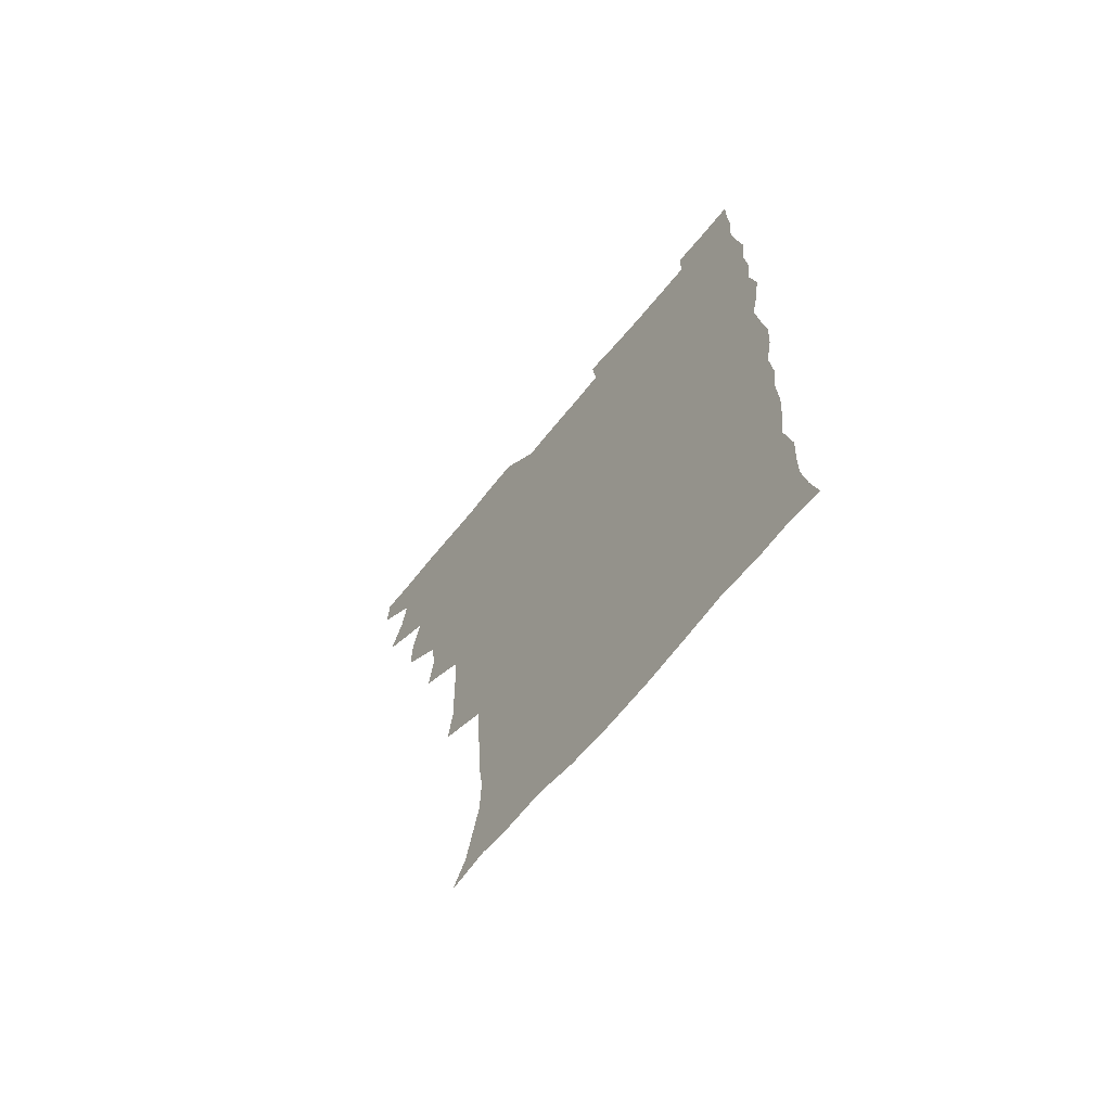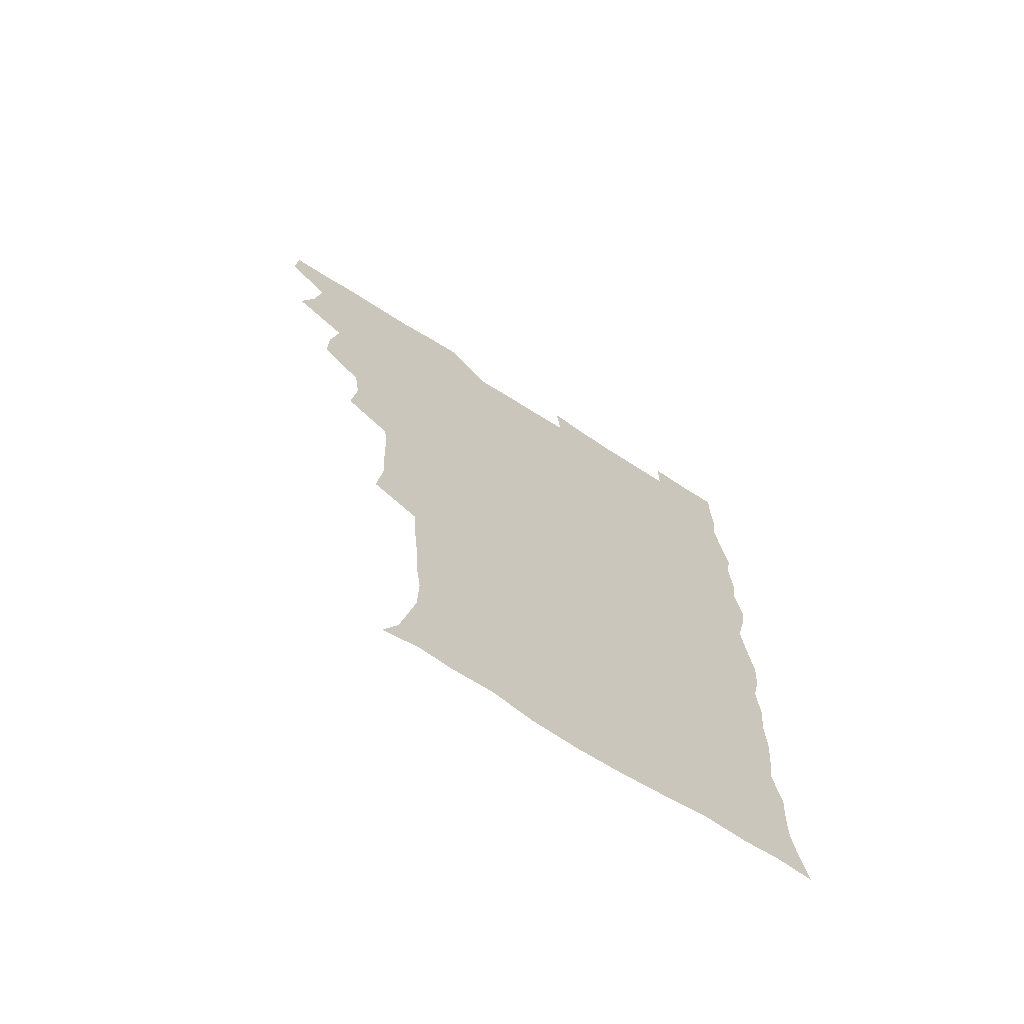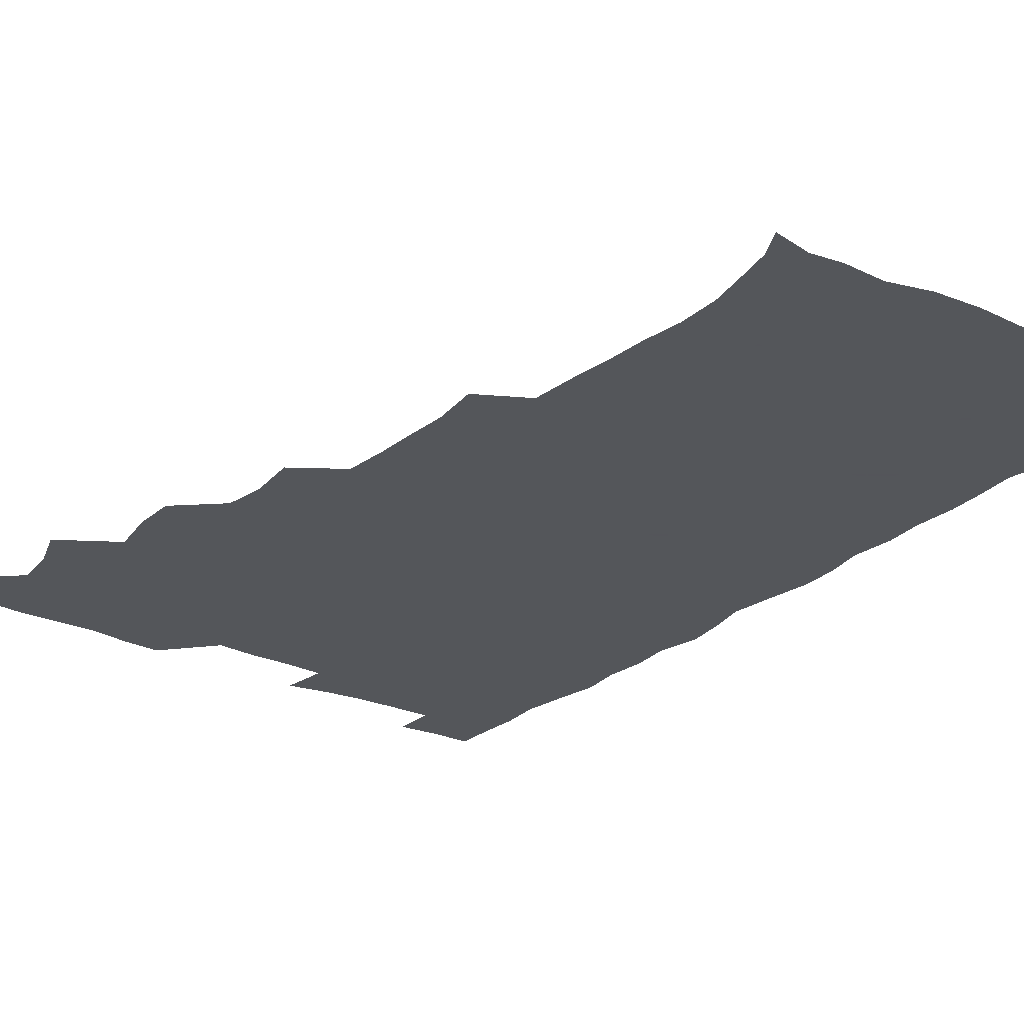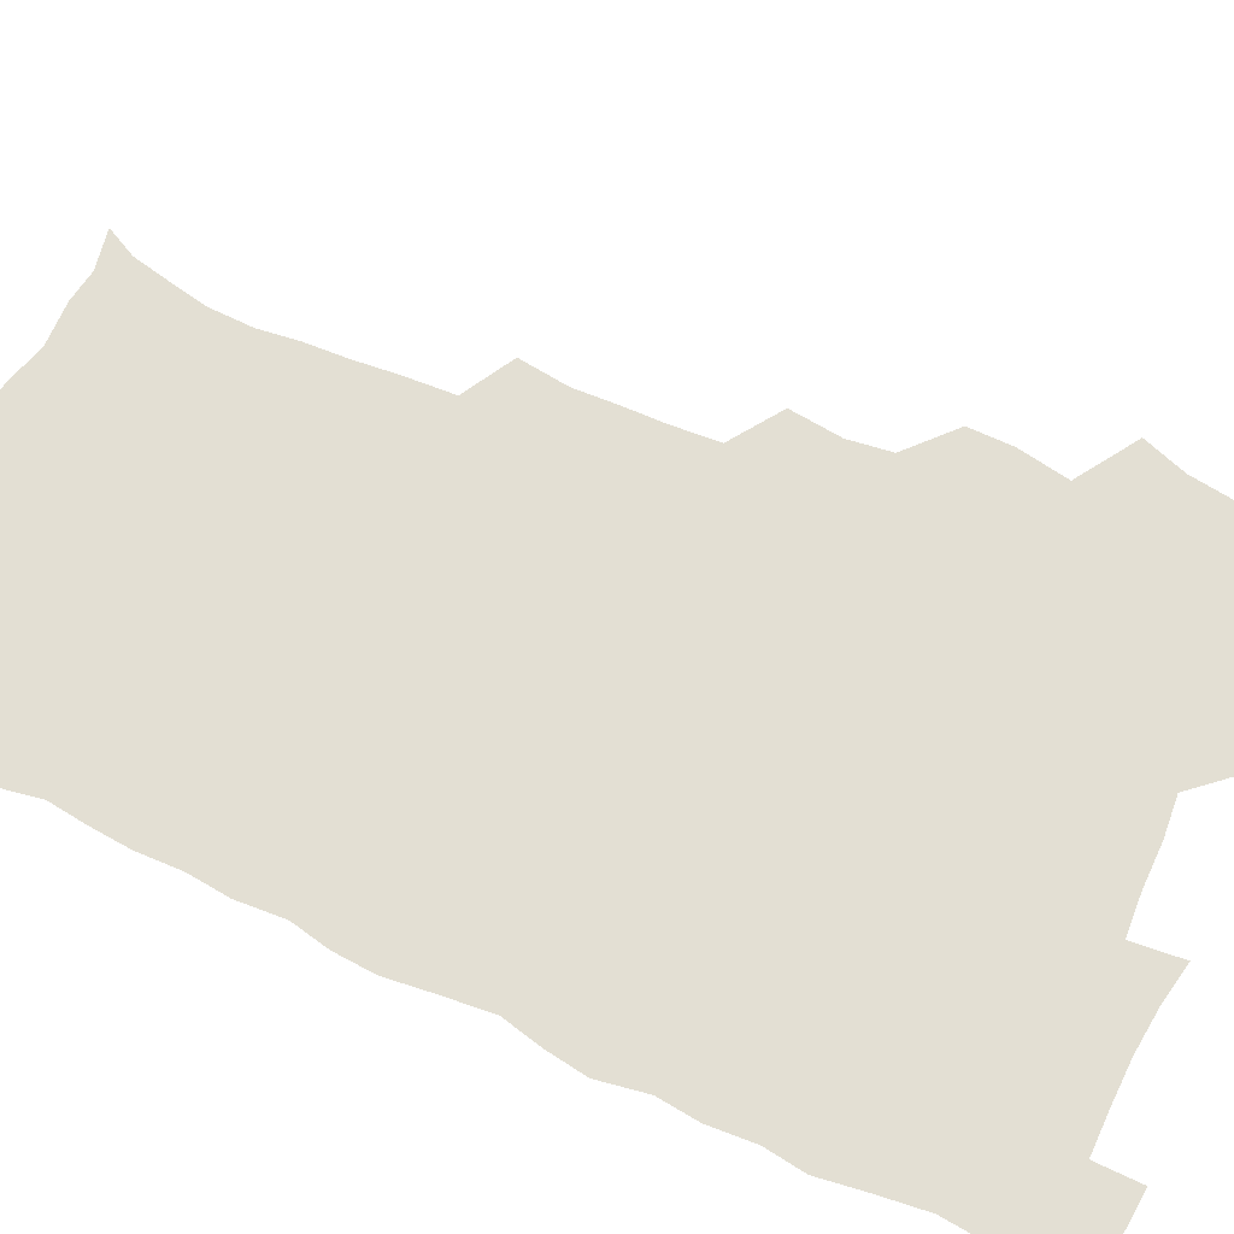
<metadata>
{"format":"obj","ext":"obj","renderer":"f3d","projection":"perspective","resolution":1024,"background":"white","views":[{"elev":-68.8,"azim":50.5,"up":"+Y"},{"elev":-70.1,"azim":-32.6,"up":"+Y"},{"elev":-25.1,"azim":-36.8,"up":"+Z"},{"elev":67.0,"azim":114.8,"up":"+Z"}]}
</metadata>
<code>
v 480 540.5 0
v 480.8 555.4 0
v 488.9 492.6 0
v 494.3 508.1 0
v 496.7 524.6 0
v 497.1 539.7 0
v 496.1 555.4 0
v 506.8 445.1 0
v 506.9 460.9 0
v 510.2 479.1 0
v 513.8 495.6 0
v 511.6 509.7 0
v 513.3 524.7 0
v 512.8 539.5 0
v 510.8 556.9 0
v 522.9 396.6 0
v 525 415.1 0
v 523 430.4 0
v 526.7 449.1 0
v 526.6 464.9 0
v 526.1 480 0
v 527.3 495.4 0
v 528.1 510.3 0
v 528.4 524.7 0
v 527.9 538.9 0
v 525.9 556.5 0
v 540.7 319.1 0
v 543 337.1 0
v 542.3 351.9 0
v 541.9 367.9 0
v 540.7 384.6 0
v 540.5 401.6 0
v 540.8 418.2 0
v 543.6 436.5 0
v 541.7 450.3 0
v 543 466.2 0
v 543.5 481.4 0
v 542.2 495.7 0
v 543 510.3 0
v 542.8 524.8 0
v 542.1 539.4 0
v 540.8 556.3 0
v 552.2 191.5 0
v 557.8 202.4 0
v 560.4 214.3 0
v 563.5 229.6 0
v 563.9 245.8 0
v 562.1 260.3 0
v 561.4 276.1 0
v 559.9 291.1 0
v 558.9 309.1 0
v 559.3 327.2 0
v 558.6 342.4 0
v 558.4 358 0
v 557.8 373.5 0
v 557.3 389.3 0
v 557.9 406 0
v 557.8 421.7 0
v 557.6 436.8 0
v 559.2 453.1 0
v 557.9 466.9 0
v 558.5 481.8 0
v 559.6 496.2 0
v 558.1 510.7 0
v 557.2 525.5 0
v 556.4 540.5 0
v 555 558.6 0
v 567 194.3 0
v 569.6 204.6 0
v 576.2 222.8 0
v 577.4 238.2 0
v 577.3 253.3 0
v 576.9 268.7 0
v 575.4 282.6 0
v 573.7 296.7 0
v 574.8 316 0
v 574.6 331.7 0
v 574.3 346.5 0
v 574.3 362.3 0
v 572.9 376.4 0
v 573.5 393 0
v 572.4 407 0
v 573.4 423.4 0
v 572.8 437.8 0
v 573.2 453.1 0
v 573.2 467.6 0
v 573.5 482.3 0
v 573 496.5 0
v 573.5 510.5 0
v 572.4 524.9 0
v 571 540.5 0
v 568.7 559.4 0
v 578.6 192.5 0
v 587 211.1 0
v 590.7 228.3 0
v 590.5 241.8 0
v 591.7 259.6 0
v 590.6 272.7 0
v 589.3 286.4 0
v 589.5 303.4 0
v 588.7 317.8 0
v 587.8 331.9 0
v 589.5 350.4 0
v 588.7 363.9 0
v 587.9 378.4 0
v 587.9 394 0
v 588.2 409.2 0
v 588.4 424.5 0
v 587.7 438.5 0
v 587.8 453.4 0
v 588.6 468.7 0
v 588.2 482.4 0
v 587.7 496.6 0
v 587.5 510.9 0
v 586.5 525.8 0
v 585.6 540.3 0
v 594.7 193 0
v 601.3 211.6 0
v 603.5 228.5 0
v 604.2 244.2 0
v 604.3 259.3 0
v 603.6 273.3 0
v 603.4 289 0
v 603.1 304.3 0
v 603 320.3 0
v 603.5 336.8 0
v 602.7 348.8 0
v 602.7 365.1 0
v 602.5 380.3 0
v 603.1 396.3 0
v 602.5 409.4 0
v 602.6 424.7 0
v 602.3 439.1 0
v 602.2 453.5 0
v 602.4 468 0
v 602.5 482.4 0
v 602.8 496.6 0
v 602.2 511 0
v 601.1 526.4 0
v 600.3 541.5 0
v 610.5 188.7 0
v 616.2 213.3 0
v 617.6 230.3 0
v 617.7 244.8 0
v 617.9 260.8 0
v 617.5 274.8 0
v 617 289 0
v 617.1 306 0
v 617.2 322.4 0
v 617 336.8 0
v 616.7 349.9 0
v 616.8 365.5 0
v 616.7 380.2 0
v 616.6 395.5 0
v 616.4 408.6 0
v 616.8 425.3 0
v 616.6 439.1 0
v 616.8 454.2 0
v 616.9 468.4 0
v 616.8 482.3 0
v 616.9 496.7 0
v 617.1 510.8 0
v 617.1 525 0
v 615.8 541.4 0
v 628.2 187.4 0
v 630.7 211.8 0
v 631.3 230.2 0
v 631.4 246 0
v 631.5 261.6 0
v 631.3 275.7 0
v 631.2 291.5 0
v 631.1 306.2 0
v 631 321.7 0
v 630.8 336.3 0
v 630.8 350.7 0
v 630.8 365.3 0
v 630.8 381.1 0
v 630.7 395.2 0
v 630.7 409.8 0
v 630.8 425.5 0
v 630.9 439.3 0
v 631 454 0
v 631.1 468.2 0
v 631.1 482.4 0
v 631.3 496.7 0
v 631.4 510.8 0
v 631.5 524.8 0
v 630.7 542.3 0
v 628.9 560.2 0
v 646 188.1 0
v 645.7 213 0
v 645.3 230.3 0
v 645.3 244.6 0
v 645 261.3 0
v 645.2 276.5 0
v 645 291.2 0
v 644.7 307.5 0
v 644.8 321.8 0
v 644.9 335.5 0
v 644.8 349.9 0
v 644.7 366.1 0
v 644.7 380.8 0
v 644.8 395.3 0
v 644.9 410 0
v 644.8 425.2 0
v 645 439.4 0
v 645.1 454 0
v 645.4 468.3 0
v 645.6 483 0
v 645.8 497 0
v 645.8 510.9 0
v 645.8 525.4 0
v 645.6 540.8 0
v 644.2 557.3 0
v 663.7 190.1 0
v 660.7 212.3 0
v 659.7 229 0
v 658.9 244.9 0
v 660.7 256.3 0
v 658.9 275.4 0
v 658.8 290.4 0
v 658.7 305.5 0
v 658.4 321.4 0
v 658.5 336 0
v 658.7 350.5 0
v 658.6 365.6 0
v 658.7 380.3 0
v 659.1 394.5 0
v 659 409.6 0
v 659.3 424.1 0
v 659.3 439 0
v 659.9 453.1 0
v 659.7 468.2 0
v 659.8 482.6 0
v 659.8 497 0
v 660.3 511.3 0
v 660.4 525.7 0
v 660.6 540 0
v 659.7 555.7 0
v 680.2 192.6 0
v 676 211.1 0
v 673.4 229.6 0
v 673.7 242.7 0
v 673.4 257.6 0
v 671.6 277.1 0
v 672.4 290 0
v 671.8 306.6 0
v 671.8 321.3 0
v 672.2 335.4 0
v 672.7 349.5 0
v 672.2 365.5 0
v 672.9 379.4 0
v 673.1 393.9 0
v 674.4 407.5 0
v 674.1 422.7 0
v 673.5 438.4 0
v 674.1 452.8 0
v 674.2 467.6 0
v 673.6 483 0
v 674.2 497 0
v 674.6 511.2 0
v 675.1 525.8 0
v 675.1 540.5 0
v 675.1 555.4 0
v 696.7 191.2 0
v 691.2 209.3 0
v 687.1 228.6 0
v 687.3 242.3 0
v 686.4 258.3 0
v 686.8 272.5 0
v 685.8 289 0
v 686.5 303 0
v 684.9 320.1 0
v 686.9 332.9 0
v 686.9 347.8 0
v 687.9 362.1 0
v 687.2 377.7 0
v 687.7 392.1 0
v 688.6 406.5 0
v 688.1 422.3 0
v 689 436.4 0
v 688.7 451.8 0
v 688.9 466.7 0
v 688.6 481.9 0
v 689.2 496.2 0
v 689.2 511.1 0
v 689.7 525.6 0
v 690 540.1 0
v 690.2 555.3 0
v 690.4 571.6 0
v 710.2 192.4 0
v 705.6 208.2 0
v 703.9 222.8 0
v 702.6 237.9 0
v 700.4 254.9 0
v 700.8 268.9 0
v 701.1 283.9 0
v 700.8 299.4 0
v 701.9 313.7 0
v 702.1 328.8 0
v 702.5 343.7 0
v 704.4 357.7 0
v 703.9 373.3 0
v 703.2 389 0
v 703.6 404 0
v 703.3 420 0
v 703 435.3 0
v 705 449.2 0
v 704.9 464.5 0
v 702.9 480.9 0
v 704.8 494.9 0
v 704.6 510.1 0
v 704.4 525.4 0
v 704.5 539.9 0
v 705.6 555.2 0
v 705.9 570.4 0
v 723.7 190.7 0
v 720.9 204.1 0
v 718.9 217.8 0
v 719.2 230.5 0
v 720 243.7 0
v 717 261.1 0
v 718.6 274.7 0
v 719.8 289.1 0
v 719.3 305.3 0
v 720.8 319.9 0
v 719.7 336.8 0
v 722.5 350.5 0
v 723.4 365.2 0
v 721.4 382.1 0
v 719.8 399.5 0
v 723 413.6 0
v 725.2 428.3 0
v 722.2 445.4 0
v 723.8 460 0
v 722.6 476.2 0
v 724.6 490.7 0
v 722.2 507.4 0
v 720.1 524.6 0
v 721.5 539.9 0
v 720.9 555.3 0
v 721.1 570.5 0
f 5 6 1
f 1 6 2
f 6 7 2
f 10 11 3
f 3 11 4
f 11 12 4
f 4 12 5
f 12 13 5
f 5 13 6
f 13 14 6
f 6 14 7
f 14 15 7
f 18 19 8
f 8 19 9
f 19 20 9
f 9 20 10
f 20 21 10
f 10 21 11
f 21 22 11
f 11 22 12
f 22 23 12
f 12 23 13
f 23 24 13
f 13 24 14
f 24 25 14
f 14 25 15
f 25 26 15
f 31 32 16
f 16 32 17
f 32 33 17
f 17 33 18
f 33 34 18
f 18 34 19
f 34 35 19
f 19 35 20
f 35 36 20
f 20 36 21
f 36 37 21
f 21 37 22
f 37 38 22
f 22 38 23
f 38 39 23
f 23 39 24
f 39 40 24
f 24 40 25
f 40 41 25
f 25 41 26
f 41 42 26
f 51 52 27
f 27 52 28
f 52 53 28
f 28 53 29
f 53 54 29
f 29 54 30
f 54 55 30
f 30 55 31
f 55 56 31
f 31 56 32
f 56 57 32
f 32 57 33
f 57 58 33
f 33 58 34
f 58 59 34
f 34 59 35
f 59 60 35
f 35 60 36
f 60 61 36
f 36 61 37
f 61 62 37
f 37 62 38
f 62 63 38
f 38 63 39
f 63 64 39
f 39 64 40
f 64 65 40
f 40 65 41
f 65 66 41
f 41 66 42
f 66 67 42
f 43 68 44
f 68 69 44
f 44 69 45
f 69 70 45
f 45 70 46
f 70 71 46
f 46 71 47
f 71 72 47
f 47 72 48
f 72 73 48
f 48 73 49
f 73 74 49
f 49 74 50
f 74 75 50
f 50 75 51
f 75 76 51
f 51 76 52
f 76 77 52
f 52 77 53
f 77 78 53
f 53 78 54
f 78 79 54
f 54 79 55
f 79 80 55
f 55 80 56
f 80 81 56
f 56 81 57
f 81 82 57
f 57 82 58
f 82 83 58
f 58 83 59
f 83 84 59
f 59 84 60
f 84 85 60
f 60 85 61
f 85 86 61
f 61 86 62
f 86 87 62
f 62 87 63
f 87 88 63
f 63 88 64
f 88 89 64
f 64 89 65
f 89 90 65
f 65 90 66
f 90 91 66
f 66 91 67
f 91 92 67
f 68 93 69
f 93 94 69
f 69 94 70
f 94 95 70
f 70 95 71
f 95 96 71
f 71 96 72
f 96 97 72
f 72 97 73
f 97 98 73
f 73 98 74
f 98 99 74
f 74 99 75
f 99 100 75
f 75 100 76
f 100 101 76
f 76 101 77
f 101 102 77
f 77 102 78
f 102 103 78
f 78 103 79
f 103 104 79
f 79 104 80
f 104 105 80
f 80 105 81
f 105 106 81
f 81 106 82
f 106 107 82
f 82 107 83
f 107 108 83
f 83 108 84
f 108 109 84
f 84 109 85
f 109 110 85
f 85 110 86
f 110 111 86
f 86 111 87
f 111 112 87
f 87 112 88
f 112 113 88
f 88 113 89
f 113 114 89
f 89 114 90
f 114 115 90
f 90 115 91
f 115 116 91
f 91 116 92
f 93 117 94
f 117 118 94
f 94 118 95
f 118 119 95
f 95 119 96
f 119 120 96
f 96 120 97
f 120 121 97
f 97 121 98
f 121 122 98
f 98 122 99
f 122 123 99
f 99 123 100
f 123 124 100
f 100 124 101
f 124 125 101
f 101 125 102
f 125 126 102
f 102 126 103
f 126 127 103
f 103 127 104
f 127 128 104
f 104 128 105
f 128 129 105
f 105 129 106
f 129 130 106
f 106 130 107
f 130 131 107
f 107 131 108
f 131 132 108
f 108 132 109
f 132 133 109
f 109 133 110
f 133 134 110
f 110 134 111
f 134 135 111
f 111 135 112
f 135 136 112
f 112 136 113
f 136 137 113
f 113 137 114
f 137 138 114
f 114 138 115
f 138 139 115
f 115 139 116
f 139 140 116
f 117 141 118
f 141 142 118
f 118 142 119
f 142 143 119
f 119 143 120
f 143 144 120
f 120 144 121
f 144 145 121
f 121 145 122
f 145 146 122
f 122 146 123
f 146 147 123
f 123 147 124
f 147 148 124
f 124 148 125
f 148 149 125
f 125 149 126
f 149 150 126
f 126 150 127
f 150 151 127
f 127 151 128
f 151 152 128
f 128 152 129
f 152 153 129
f 129 153 130
f 153 154 130
f 130 154 131
f 154 155 131
f 131 155 132
f 155 156 132
f 132 156 133
f 156 157 133
f 133 157 134
f 157 158 134
f 134 158 135
f 158 159 135
f 135 159 136
f 159 160 136
f 136 160 137
f 160 161 137
f 137 161 138
f 161 162 138
f 138 162 139
f 162 163 139
f 139 163 140
f 163 164 140
f 141 165 142
f 165 166 142
f 142 166 143
f 166 167 143
f 143 167 144
f 167 168 144
f 144 168 145
f 168 169 145
f 145 169 146
f 169 170 146
f 146 170 147
f 170 171 147
f 147 171 148
f 171 172 148
f 148 172 149
f 172 173 149
f 149 173 150
f 173 174 150
f 150 174 151
f 174 175 151
f 151 175 152
f 175 176 152
f 152 176 153
f 176 177 153
f 153 177 154
f 177 178 154
f 154 178 155
f 178 179 155
f 155 179 156
f 179 180 156
f 156 180 157
f 180 181 157
f 157 181 158
f 181 182 158
f 158 182 159
f 182 183 159
f 159 183 160
f 183 184 160
f 160 184 161
f 184 185 161
f 161 185 162
f 185 186 162
f 162 186 163
f 186 187 163
f 163 187 164
f 187 188 164
f 165 190 166
f 190 191 166
f 166 191 167
f 191 192 167
f 167 192 168
f 192 193 168
f 168 193 169
f 193 194 169
f 169 194 170
f 194 195 170
f 170 195 171
f 195 196 171
f 171 196 172
f 196 197 172
f 172 197 173
f 197 198 173
f 173 198 174
f 198 199 174
f 174 199 175
f 199 200 175
f 175 200 176
f 200 201 176
f 176 201 177
f 201 202 177
f 177 202 178
f 202 203 178
f 178 203 179
f 203 204 179
f 179 204 180
f 204 205 180
f 180 205 181
f 205 206 181
f 181 206 182
f 206 207 182
f 182 207 183
f 207 208 183
f 183 208 184
f 208 209 184
f 184 209 185
f 209 210 185
f 185 210 186
f 210 211 186
f 186 211 187
f 211 212 187
f 187 212 188
f 212 213 188
f 188 213 189
f 213 214 189
f 190 215 191
f 215 216 191
f 191 216 192
f 216 217 192
f 192 217 193
f 217 218 193
f 193 218 194
f 218 219 194
f 194 219 195
f 219 220 195
f 195 220 196
f 220 221 196
f 196 221 197
f 221 222 197
f 197 222 198
f 222 223 198
f 198 223 199
f 223 224 199
f 199 224 200
f 224 225 200
f 200 225 201
f 225 226 201
f 201 226 202
f 226 227 202
f 202 227 203
f 227 228 203
f 203 228 204
f 228 229 204
f 204 229 205
f 229 230 205
f 205 230 206
f 230 231 206
f 206 231 207
f 231 232 207
f 207 232 208
f 232 233 208
f 208 233 209
f 233 234 209
f 209 234 210
f 234 235 210
f 210 235 211
f 235 236 211
f 211 236 212
f 236 237 212
f 212 237 213
f 237 238 213
f 213 238 214
f 238 239 214
f 215 240 216
f 240 241 216
f 216 241 217
f 241 242 217
f 217 242 218
f 242 243 218
f 218 243 219
f 243 244 219
f 219 244 220
f 244 245 220
f 220 245 221
f 245 246 221
f 221 246 222
f 246 247 222
f 222 247 223
f 247 248 223
f 223 248 224
f 248 249 224
f 224 249 225
f 249 250 225
f 225 250 226
f 250 251 226
f 226 251 227
f 251 252 227
f 227 252 228
f 252 253 228
f 228 253 229
f 253 254 229
f 229 254 230
f 254 255 230
f 230 255 231
f 255 256 231
f 231 256 232
f 256 257 232
f 232 257 233
f 257 258 233
f 233 258 234
f 258 259 234
f 234 259 235
f 259 260 235
f 235 260 236
f 260 261 236
f 236 261 237
f 261 262 237
f 237 262 238
f 262 263 238
f 238 263 239
f 263 264 239
f 240 265 241
f 265 266 241
f 241 266 242
f 266 267 242
f 242 267 243
f 267 268 243
f 243 268 244
f 268 269 244
f 244 269 245
f 269 270 245
f 245 270 246
f 270 271 246
f 246 271 247
f 271 272 247
f 247 272 248
f 272 273 248
f 248 273 249
f 273 274 249
f 249 274 250
f 274 275 250
f 250 275 251
f 275 276 251
f 251 276 252
f 276 277 252
f 252 277 253
f 277 278 253
f 253 278 254
f 278 279 254
f 254 279 255
f 279 280 255
f 255 280 256
f 280 281 256
f 256 281 257
f 281 282 257
f 257 282 258
f 282 283 258
f 258 283 259
f 283 284 259
f 259 284 260
f 284 285 260
f 260 285 261
f 285 286 261
f 261 286 262
f 286 287 262
f 262 287 263
f 287 288 263
f 263 288 264
f 288 289 264
f 265 291 266
f 291 292 266
f 266 292 267
f 292 293 267
f 267 293 268
f 293 294 268
f 268 294 269
f 294 295 269
f 269 295 270
f 295 296 270
f 270 296 271
f 296 297 271
f 271 297 272
f 297 298 272
f 272 298 273
f 298 299 273
f 273 299 274
f 299 300 274
f 274 300 275
f 300 301 275
f 275 301 276
f 301 302 276
f 276 302 277
f 302 303 277
f 277 303 278
f 303 304 278
f 278 304 279
f 304 305 279
f 279 305 280
f 305 306 280
f 280 306 281
f 306 307 281
f 281 307 282
f 307 308 282
f 282 308 283
f 308 309 283
f 283 309 284
f 309 310 284
f 284 310 285
f 310 311 285
f 285 311 286
f 311 312 286
f 286 312 287
f 312 313 287
f 287 313 288
f 313 314 288
f 288 314 289
f 314 315 289
f 289 315 290
f 315 316 290
f 291 317 292
f 317 318 292
f 292 318 293
f 318 319 293
f 293 319 294
f 319 320 294
f 294 320 295
f 320 321 295
f 295 321 296
f 321 322 296
f 296 322 297
f 322 323 297
f 297 323 298
f 323 324 298
f 298 324 299
f 324 325 299
f 299 325 300
f 325 326 300
f 300 326 301
f 326 327 301
f 301 327 302
f 327 328 302
f 302 328 303
f 328 329 303
f 303 329 304
f 329 330 304
f 304 330 305
f 330 331 305
f 305 331 306
f 331 332 306
f 306 332 307
f 332 333 307
f 307 333 308
f 333 334 308
f 308 334 309
f 334 335 309
f 309 335 310
f 335 336 310
f 310 336 311
f 336 337 311
f 311 337 312
f 337 338 312
f 312 338 313
f 338 339 313
f 313 339 314
f 339 340 314
f 314 340 315
f 340 341 315
f 315 341 316
f 341 342 316

</code>
